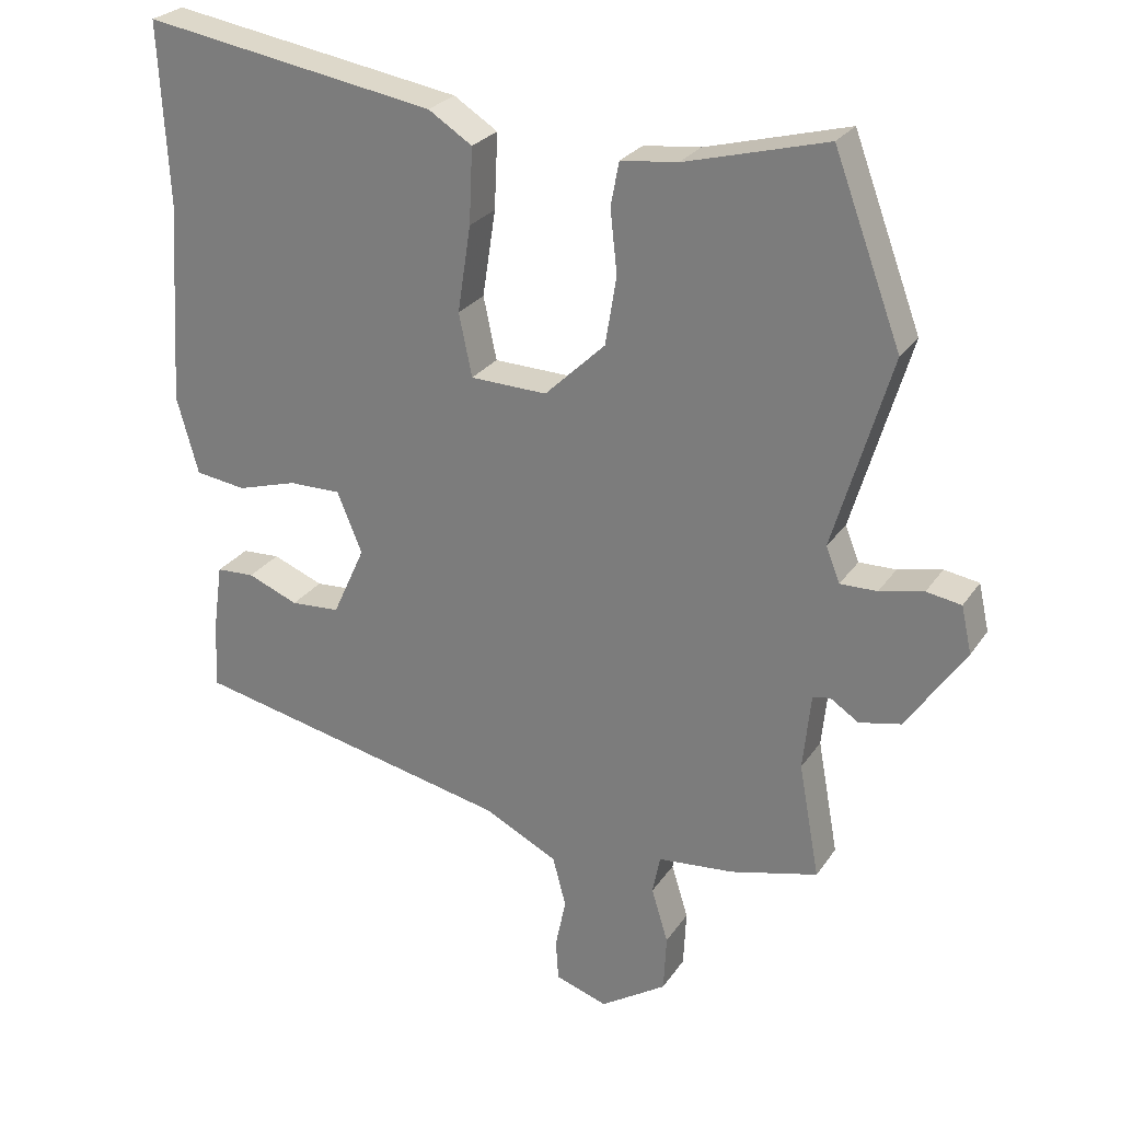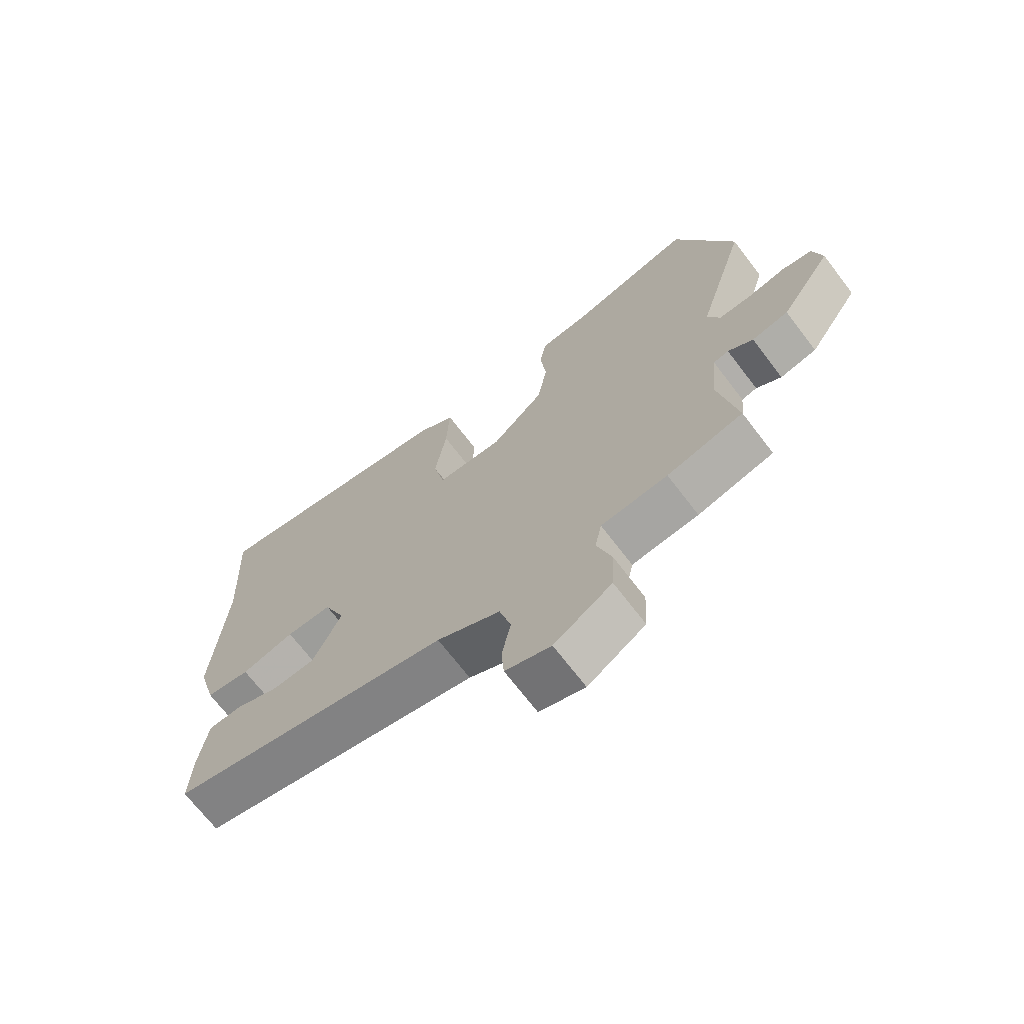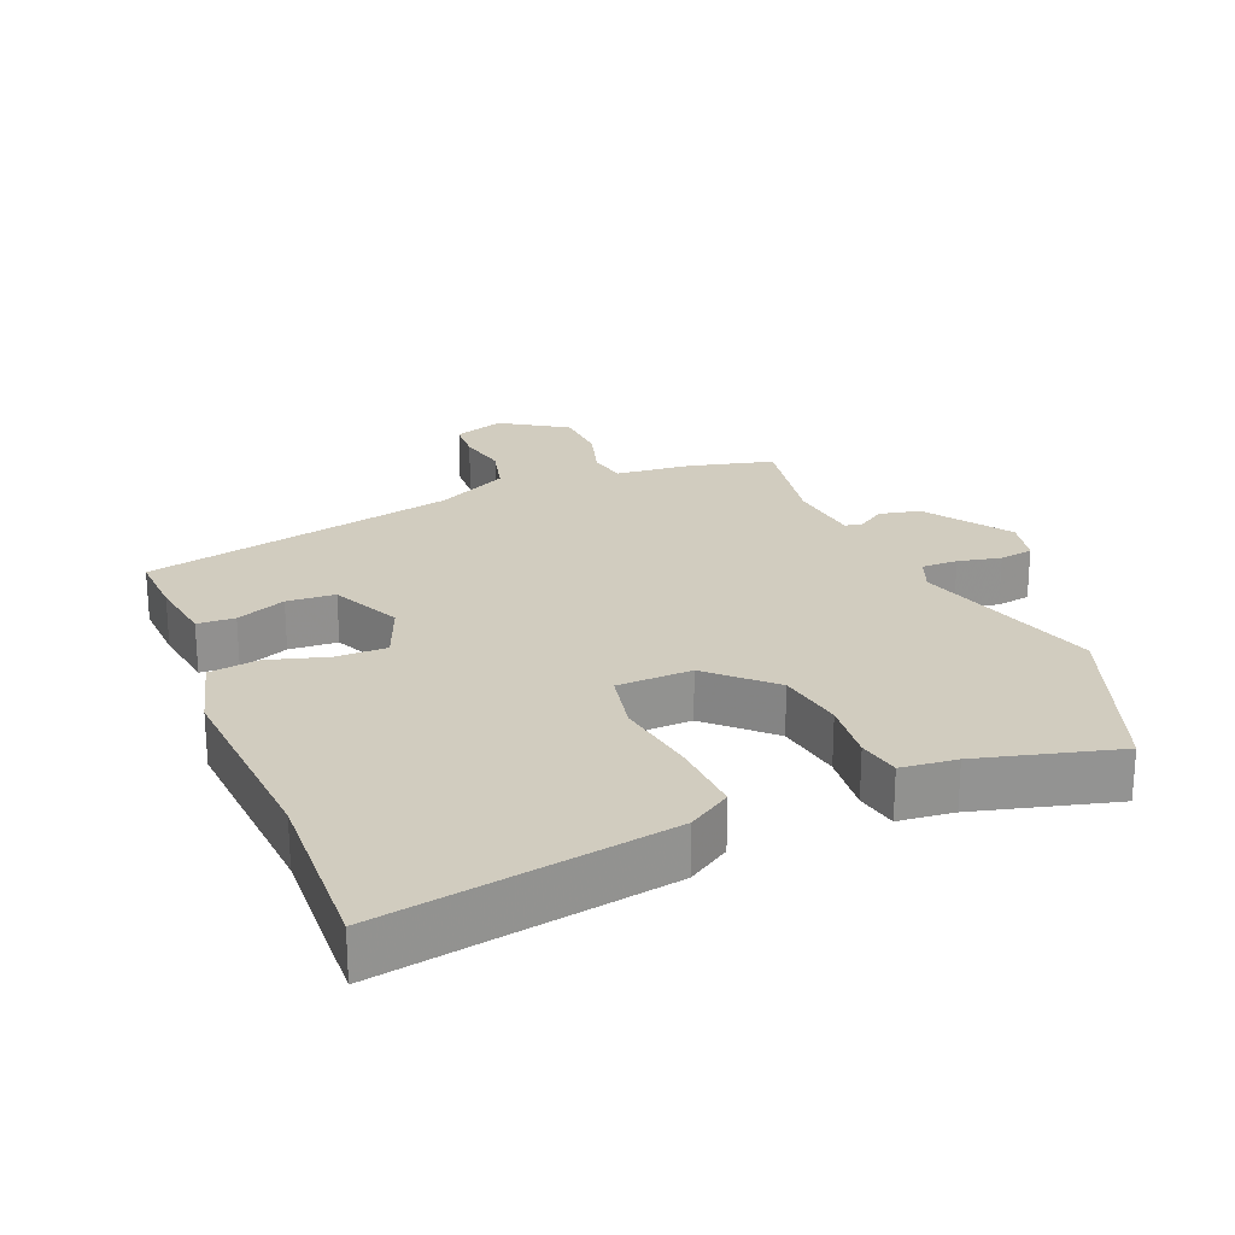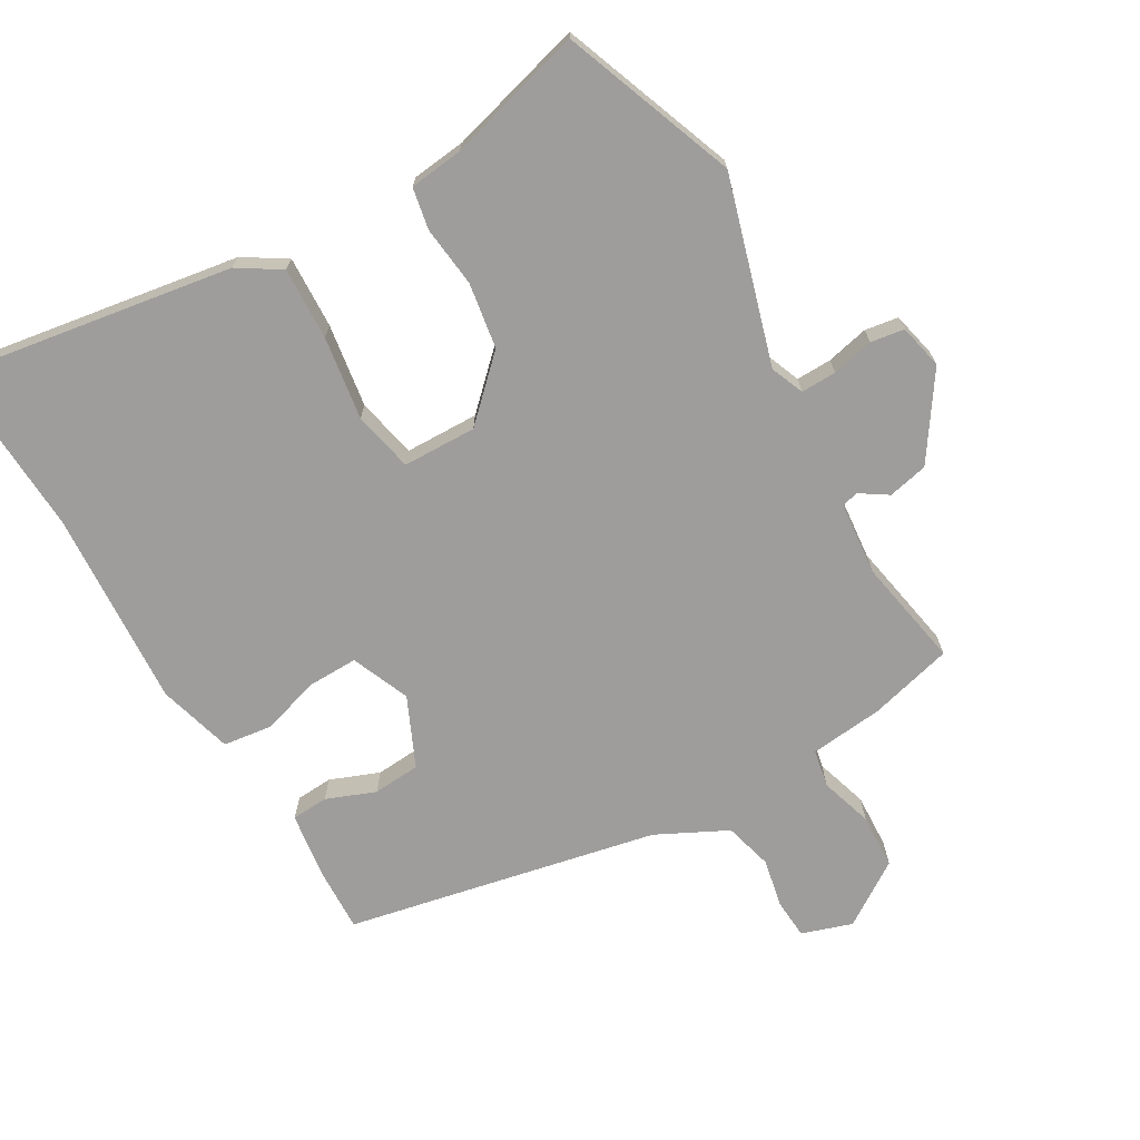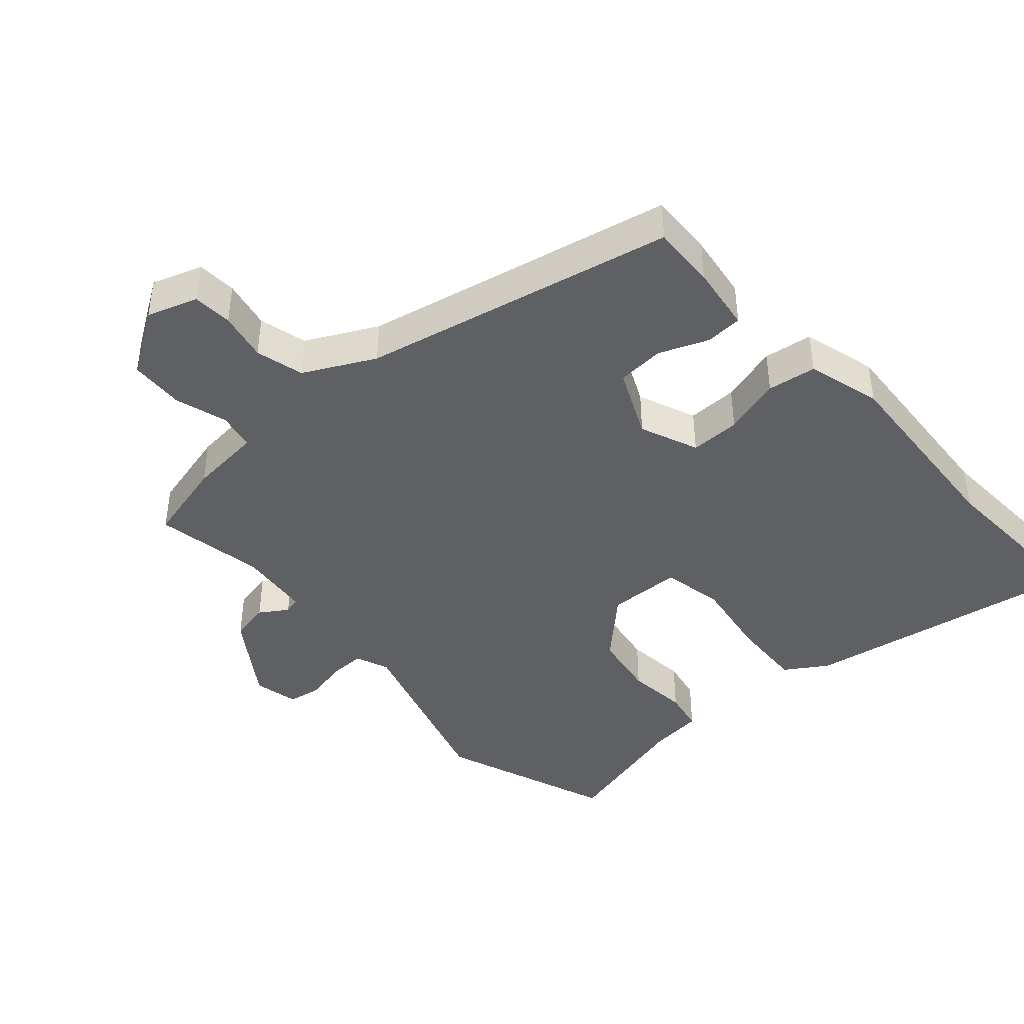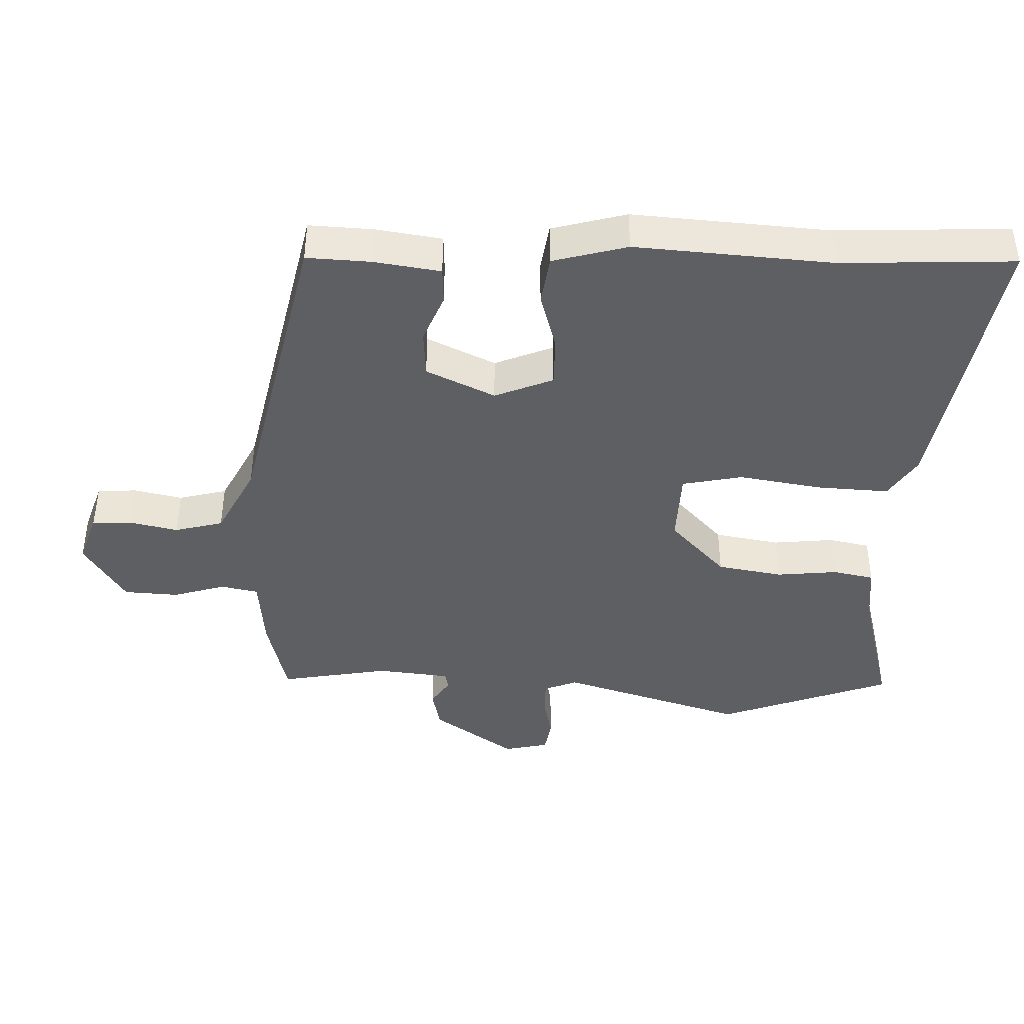
<metadata>
{"format":"obj","ext":"obj","renderer":"f3d","projection":"perspective","resolution":1024,"background":"white","views":[{"elev":26.3,"azim":26.6,"up":"+Z"},{"elev":-69.8,"azim":37.4,"up":"+Z"},{"elev":23.8,"azim":-22.7,"up":"+Y"},{"elev":-70.6,"azim":30.3,"up":"+Y"},{"elev":-42.4,"azim":-138.5,"up":"+Y"},{"elev":-42.0,"azim":-92.2,"up":"+Y"}]}
</metadata>
<code>
v -0.492 0.07 0.344
v -0.505 0.07 0.602
v -0.083 0.07 0.533
v -0.02 0.07 0.493
v -0.025 0.07 0.385
v -0.044 0.07 0.261
v -0.025 0.07 0.171
v 0.085 0.07 0.168
v 0.172 0.07 0.252
v 0.188 0.07 0.35
v 0.178 0.07 0.441
v 0.19 0.07 0.503
v 0.271 0.07 0.512
v 0.475 0.07 0.567
v 0.572 0.07 0.308
v 0.49 0.07 0.032
v 0.51 0.07 -0.018
v 0.563 0.07 -0.017
v 0.626 0.07 -0.003
v 0.676 0.07 -0.011
v 0.691 0.07 -0.078
v 0.607 0.07 -0.202
v 0.547 0.07 -0.215
v 0.506 0.07 -0.188
v 0.481 0.07 -0.194
v 0.47 0.07 -0.303
v 0.5 0.07 -0.467
v 0.375 0.07 -0.499
v 0.265 0.07 -0.51
v 0.254 0.07 -0.566
v 0.278 0.07 -0.644
v 0.274 0.07 -0.726
v 0.179 0.07 -0.788
v 0.104 0.07 -0.763
v 0.1 0.07 -0.704
v 0.115 0.07 -0.631
v 0.096 0.07 -0.559
v -0.009 0.07 -0.506
v -0.473 0.07 -0.408
v -0.469 0.07 -0.312
v -0.455 0.07 -0.213
v -0.4 0.07 -0.21
v -0.327 0.07 -0.239
v -0.256 0.07 -0.234
v -0.209 0.07 -0.131
v -0.245 0.07 -0.044
v -0.32 0.07 -0.045
v -0.407 0.07 -0.071
v -0.48 0.07 -0.061
v -0.511 0.07 0.05
v -0.492 0 0.344
v -0.505 0 0.602
v -0.083 0 0.533
v -0.02 0 0.493
v -0.025 0 0.385
v -0.044 0 0.261
v -0.025 0 0.171
v 0.085 0 0.168
v 0.172 0 0.252
v 0.188 0 0.35
v 0.178 0 0.441
v 0.19 0 0.503
v 0.271 0 0.512
v 0.475 0 0.567
v 0.572 0 0.308
v 0.49 0 0.032
v 0.51 0 -0.018
v 0.563 0 -0.017
v 0.626 0 -0.003
v 0.676 0 -0.011
v 0.691 0 -0.078
v 0.607 0 -0.202
v 0.547 0 -0.215
v 0.506 0 -0.188
v 0.481 0 -0.194
v 0.47 0 -0.303
v 0.5 0 -0.467
v 0.375 0 -0.499
v 0.265 0 -0.51
v 0.254 0 -0.566
v 0.278 0 -0.644
v 0.274 0 -0.726
v 0.179 0 -0.788
v 0.104 0 -0.763
v 0.1 0 -0.704
v 0.115 0 -0.631
v 0.096 0 -0.559
v -0.009 0 -0.506
v -0.473 0 -0.408
v -0.469 0 -0.312
v -0.455 0 -0.213
v -0.4 0 -0.21
v -0.327 0 -0.239
v -0.256 0 -0.234
v -0.209 0 -0.131
v -0.245 0 -0.044
v -0.32 0 -0.045
v -0.407 0 -0.071
v -0.48 0 -0.061
v -0.511 0 0.05
f 47 48 49 50
f 46 47 50 1
f 40 41 42 43
f 38 39 40 43
f 37 38 43 44
f 33 34 35 36
f 33 36 37
f 30 31 32 33
f 29 30 33 37
f 26 27 28 29
f 25 26 29 37
f 21 22 23 24
f 21 24 25
f 18 19 20 21
f 17 18 21 25
f 16 17 25 37
f 13 14 15 16
f 10 11 12 13
f 9 10 13 16
f 8 9 16 37
f 3 4 5 6
f 1 2 3 6
f 46 1 6 7
f 45 46 7 8
f 8 37 44 45
f 100 99 98 97
f 51 100 97 96
f 93 92 91 90
f 93 90 89 88
f 94 93 88 87
f 86 85 84 83
f 87 86 83
f 83 82 81 80
f 87 83 80 79
f 79 78 77 76
f 87 79 76 75
f 74 73 72 71
f 75 74 71
f 71 70 69 68
f 75 71 68 67
f 87 75 67 66
f 66 65 64 63
f 63 62 61 60
f 66 63 60 59
f 87 66 59 58
f 56 55 54 53
f 56 53 52 51
f 57 56 51 96
f 58 57 96 95
f 95 94 87 58
f 1 51 52 2
f 2 52 53 3
f 3 53 54 4
f 4 54 55 5
f 5 55 56 6
f 6 56 57 7
f 7 57 58 8
f 8 58 59 9
f 9 59 60 10
f 10 60 61 11
f 11 61 62 12
f 12 62 63 13
f 13 63 64 14
f 14 64 65 15
f 15 65 66 16
f 16 66 67 17
f 17 67 68 18
f 18 68 69 19
f 19 69 70 20
f 20 70 71 21
f 21 71 72 22
f 22 72 73 23
f 23 73 74 24
f 24 74 75 25
f 25 75 76 26
f 26 76 77 27
f 27 77 78 28
f 28 78 79 29
f 29 79 80 30
f 30 80 81 31
f 31 81 82 32
f 32 82 83 33
f 33 83 84 34
f 34 84 85 35
f 35 85 86 36
f 36 86 87 37
f 37 87 88 38
f 38 88 89 39
f 39 89 90 40
f 40 90 91 41
f 41 91 92 42
f 42 92 93 43
f 43 93 94 44
f 44 94 95 45
f 45 95 96 46
f 46 96 97 47
f 47 97 98 48
f 48 98 99 49
f 49 99 100 50
f 50 100 51 1

</code>
